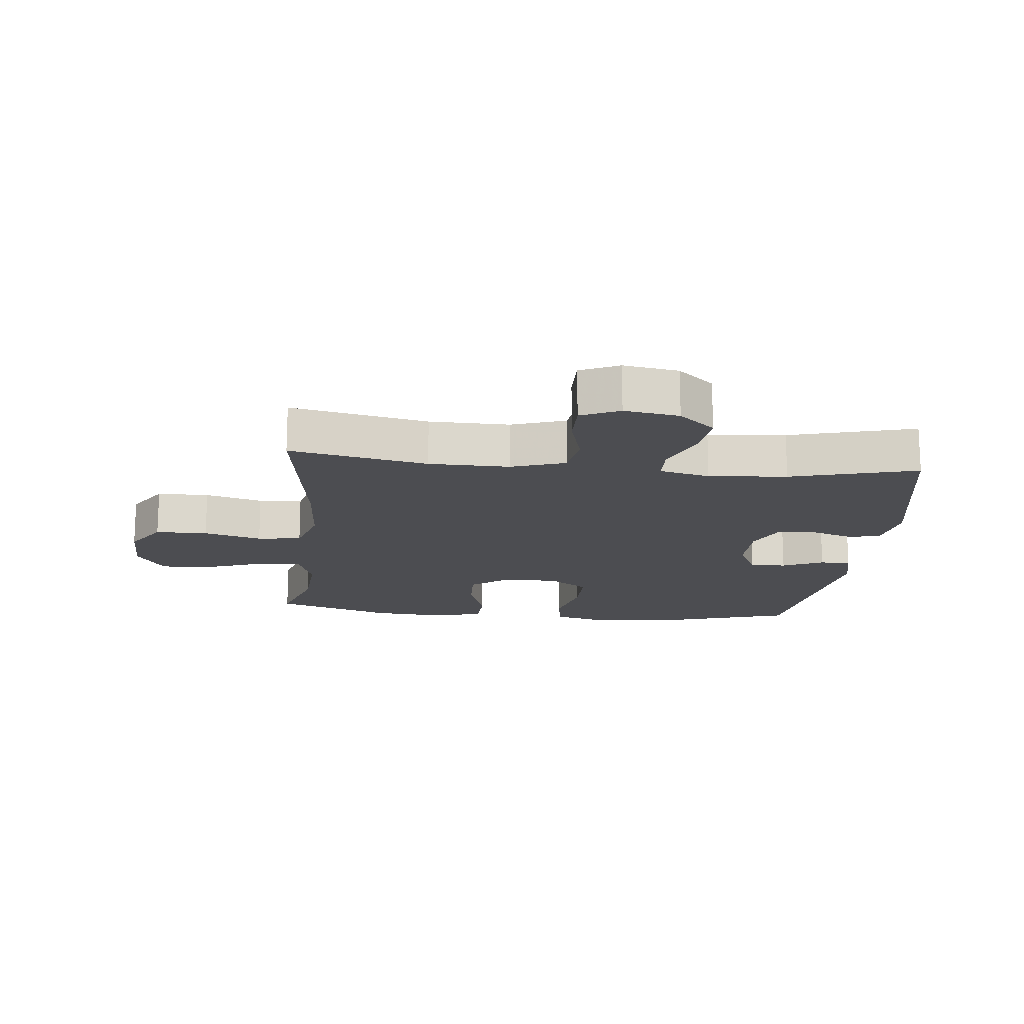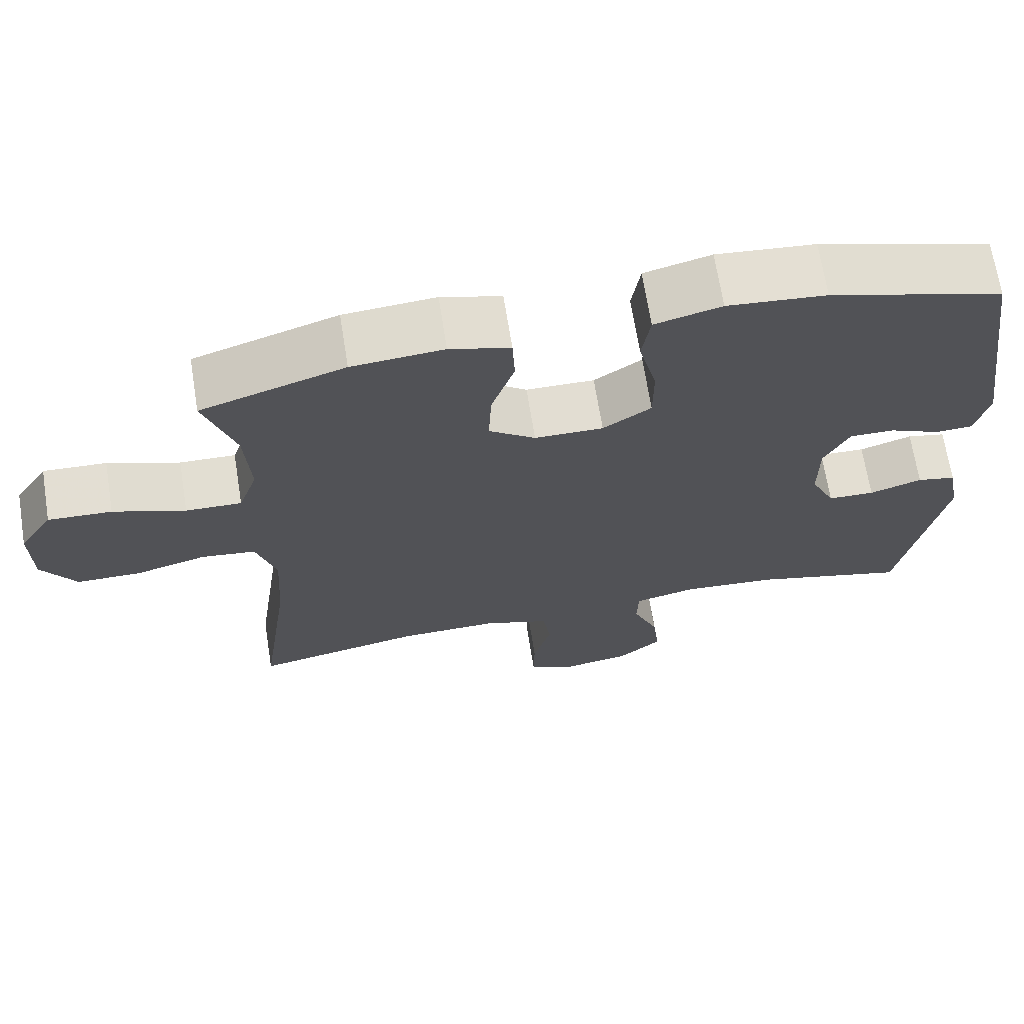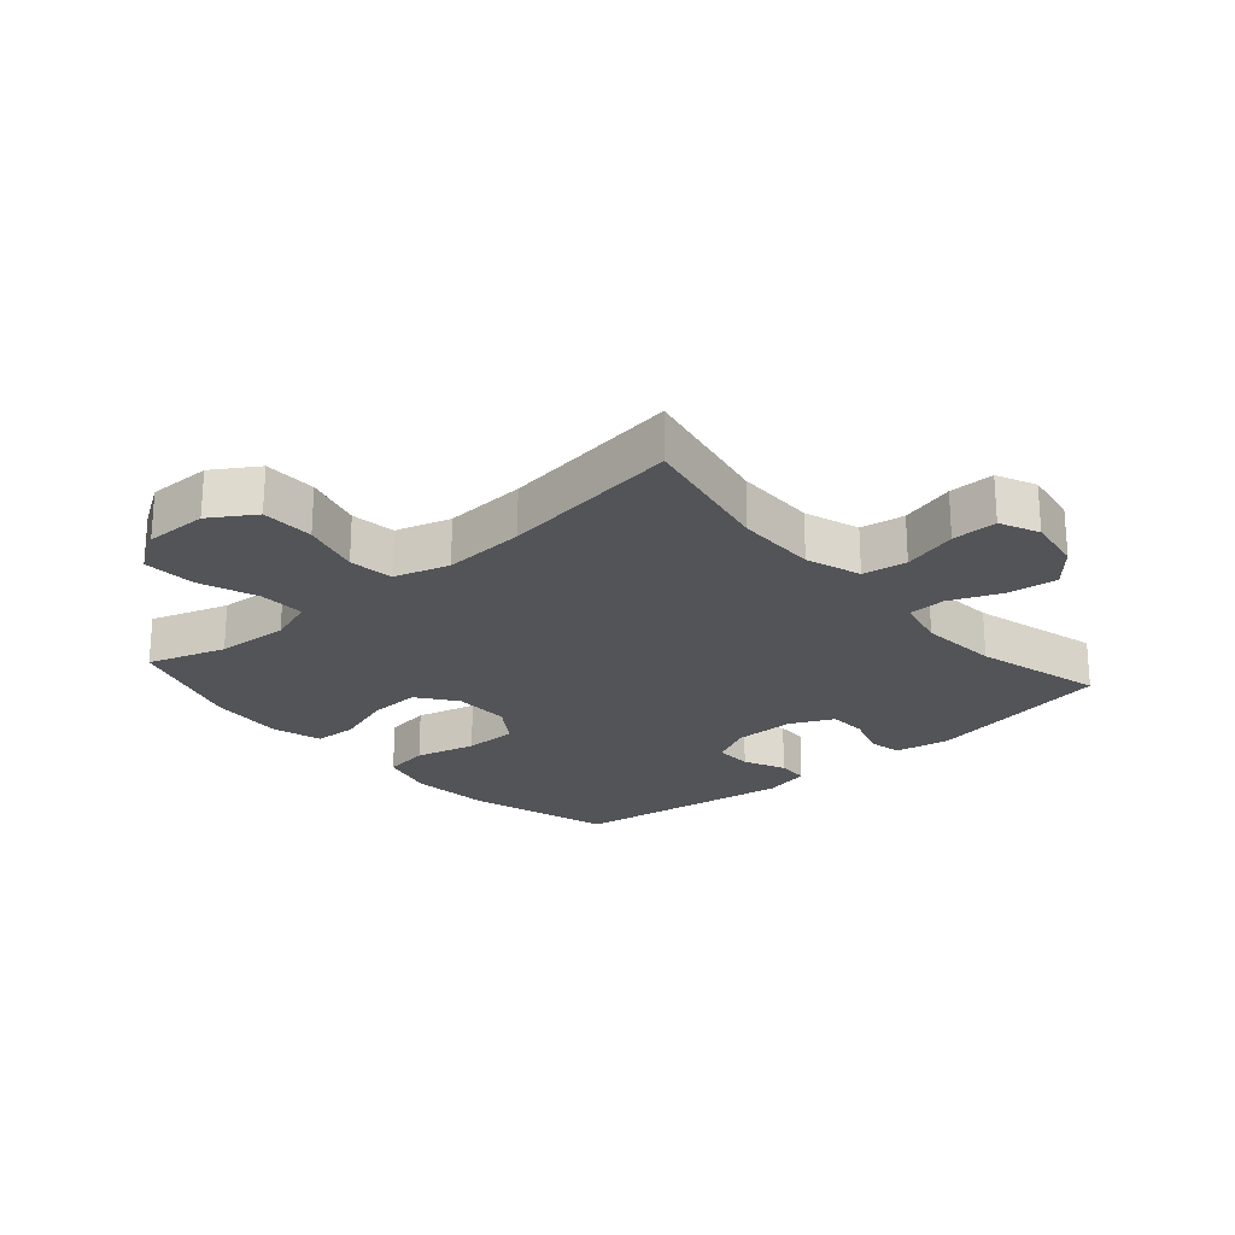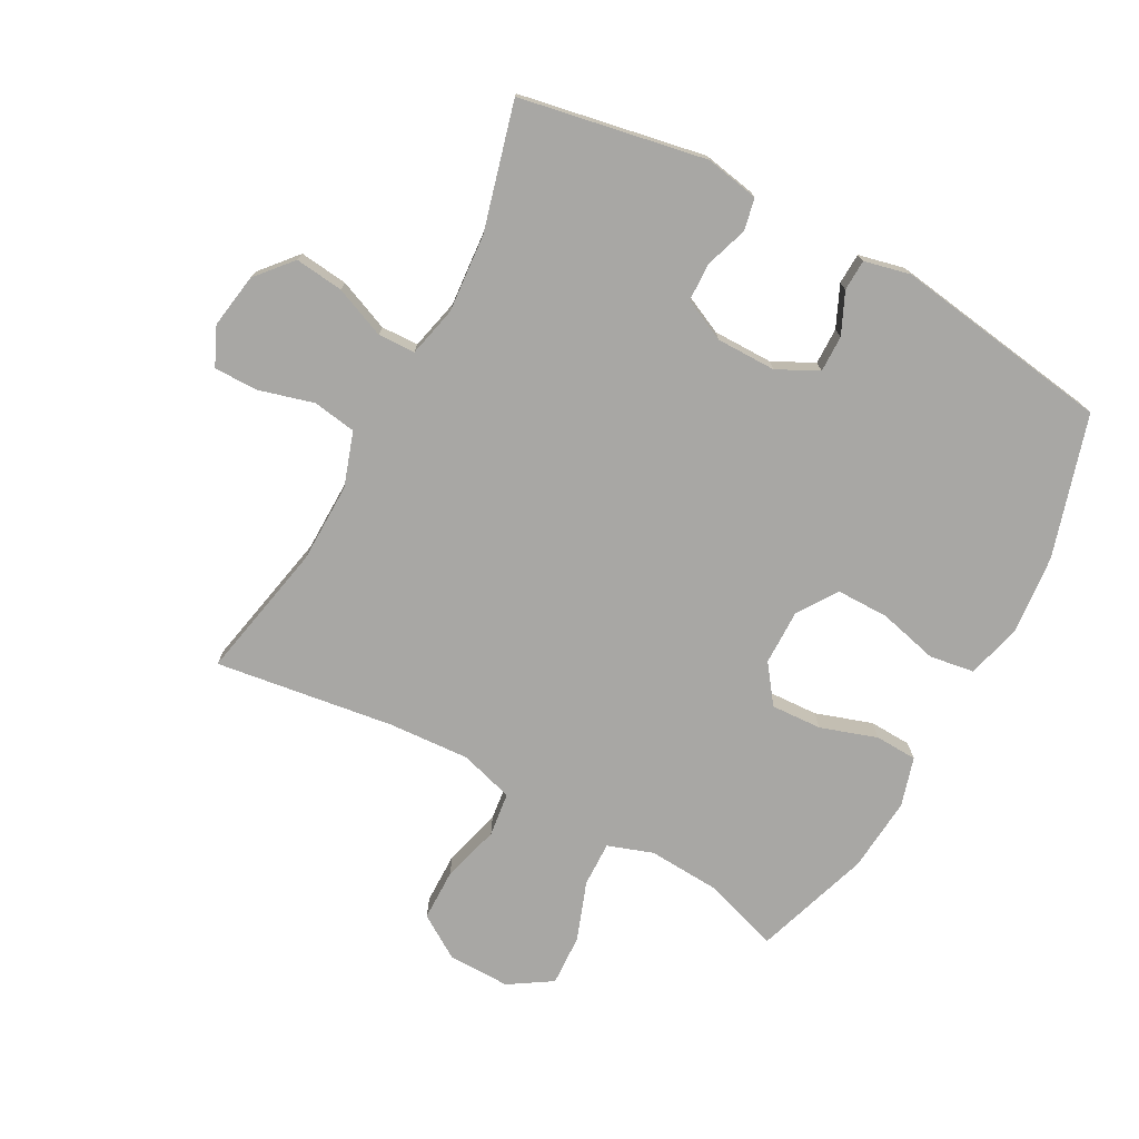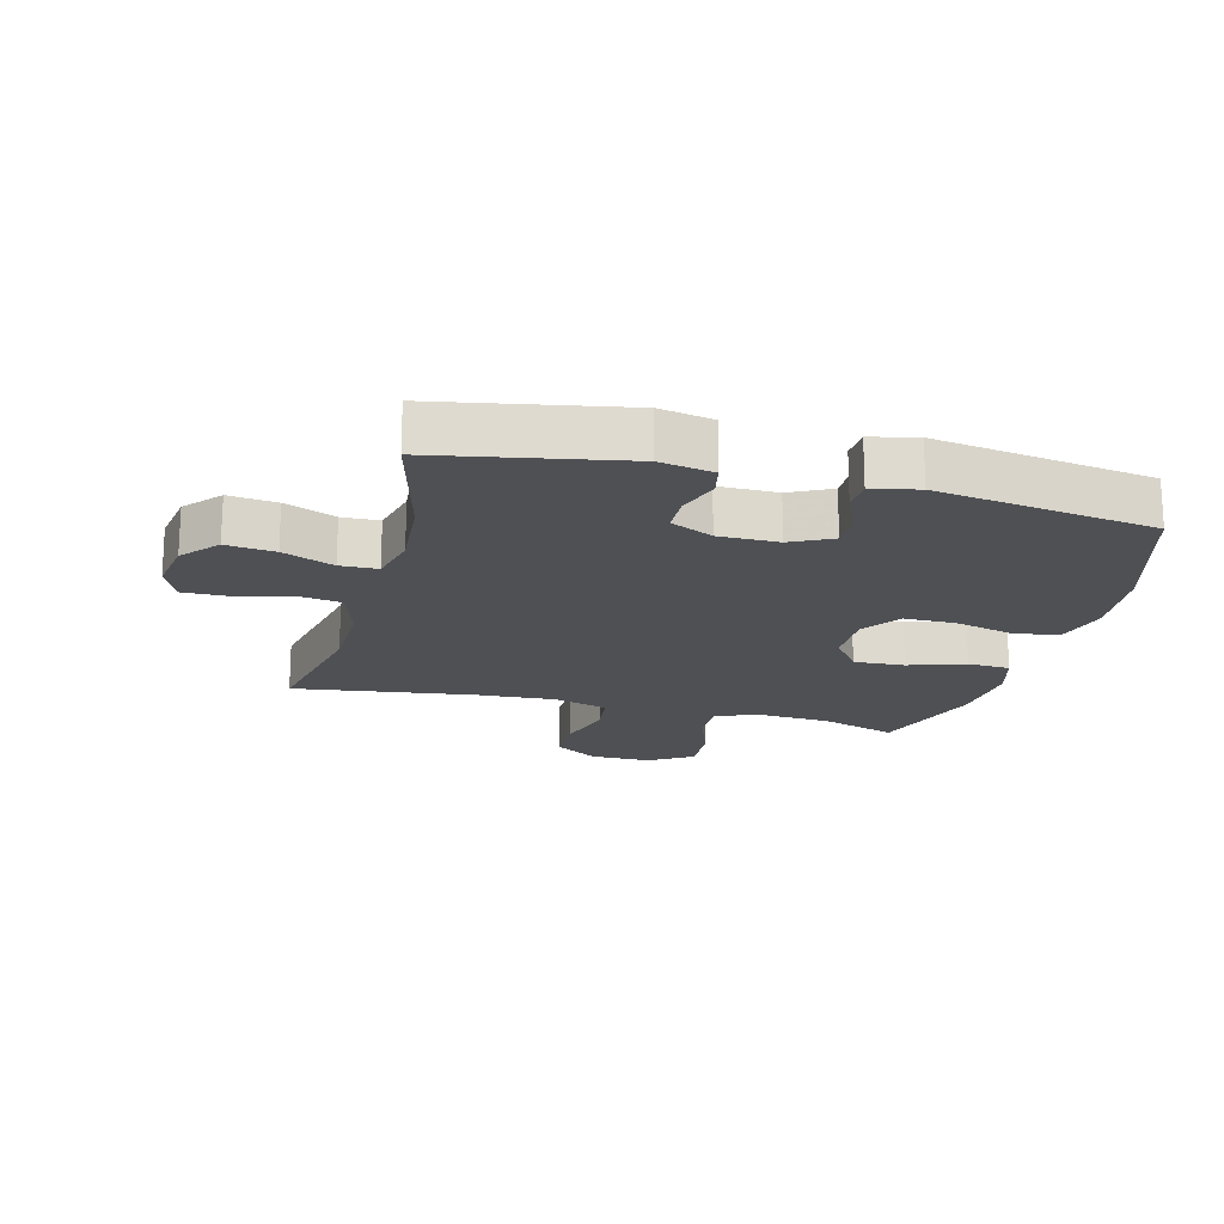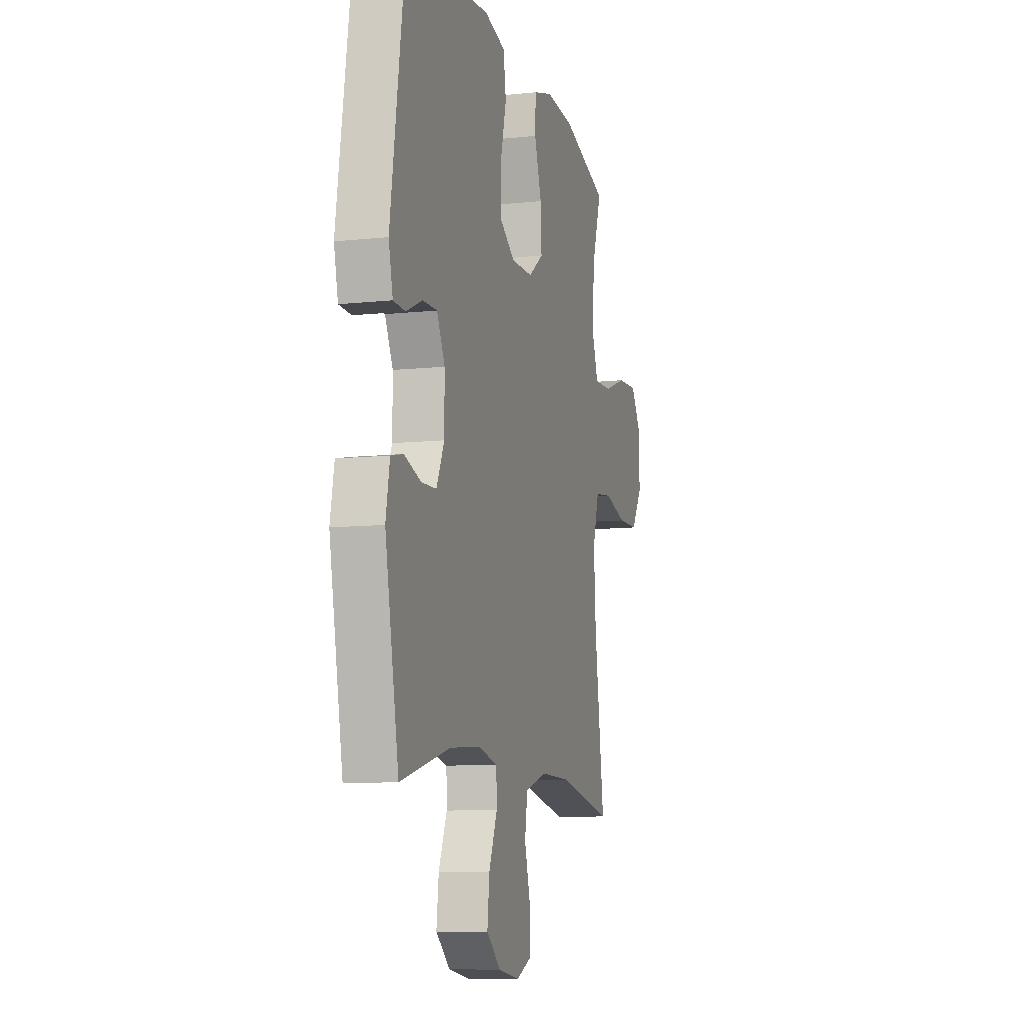
<metadata>
{"format":"obj","ext":"obj","renderer":"f3d","projection":"perspective","resolution":1024,"background":"white","views":[{"elev":-16.2,"azim":174.1,"up":"+Y"},{"elev":68.5,"azim":170.9,"up":"+Z"},{"elev":-23.3,"azim":131.2,"up":"+Y"},{"elev":-74.6,"azim":-118.4,"up":"+Y"},{"elev":-18.6,"azim":-104.7,"up":"+Y"},{"elev":-9.3,"azim":-74.0,"up":"+Z"}]}
</metadata>
<code>
v 0.5 0.07 0.5
v 0.46 0.07 0.377
v 0.453 0.07 0.262
v 0.478 0.07 0.189
v 0.551 0.07 0.191
v 0.645 0.07 0.225
v 0.728 0.07 0.229
v 0.772 0.07 0.16
v 0.771 0.07 0.06
v 0.726 0.07 -0.01
v 0.642 0.07 -0.011
v 0.549 0.07 0.015
v 0.478 0.07 0.006
v 0.452 0.07 -0.081
v 0.46 0.07 -0.212
v 0.5 0.07 -0.5
v 0.279 0.07 -0.455
v 0.15 0.07 -0.453
v 0.063 0.07 -0.482
v 0.052 0.07 -0.552
v 0.076 0.07 -0.639
v 0.077 0.07 -0.711
v 0.015 0.07 -0.739
v -0.073 0.07 -0.725
v -0.131 0.07 -0.675
v -0.122 0.07 -0.597
v -0.088 0.07 -0.515
v -0.09 0.07 -0.455
v -0.171 0.07 -0.436
v -0.297 0.07 -0.446
v -0.5 0.07 -0.5
v -0.556 0.07 -0.201
v -0.54 0.07 -0.115
v -0.489 0.07 -0.104
v -0.42 0.07 -0.127
v -0.359 0.07 -0.125
v -0.327 0.07 -0.057
v -0.327 0.07 0.039
v -0.36 0.07 0.105
v -0.419 0.07 0.104
v -0.485 0.07 0.074
v -0.535 0.07 0.076
v -0.552 0.07 0.15
v -0.5 0.07 0.5
v -0.273 0.07 0.568
v -0.144 0.07 0.58
v -0.057 0.07 0.557
v -0.046 0.07 0.485
v -0.07 0.07 0.389
v -0.07 0.07 0.305
v -0.007 0.07 0.262
v 0.083 0.07 0.263
v 0.144 0.07 0.308
v 0.14 0.07 0.39
v 0.11 0.07 0.481
v 0.113 0.07 0.549
v 0.192 0.07 0.572
v 0.312 0.07 0.562
v 0.5 0 0.5
v 0.46 0 0.377
v 0.453 0 0.262
v 0.478 0 0.189
v 0.551 0 0.191
v 0.645 0 0.225
v 0.728 0 0.229
v 0.772 0 0.16
v 0.771 0 0.06
v 0.726 0 -0.01
v 0.642 0 -0.011
v 0.549 0 0.015
v 0.478 0 0.006
v 0.452 0 -0.081
v 0.46 0 -0.212
v 0.5 0 -0.5
v 0.279 0 -0.455
v 0.15 0 -0.453
v 0.063 0 -0.482
v 0.052 0 -0.552
v 0.076 0 -0.639
v 0.077 0 -0.711
v 0.015 0 -0.739
v -0.073 0 -0.725
v -0.131 0 -0.675
v -0.122 0 -0.597
v -0.088 0 -0.515
v -0.09 0 -0.455
v -0.171 0 -0.436
v -0.297 0 -0.446
v -0.5 0 -0.5
v -0.556 0 -0.201
v -0.54 0 -0.115
v -0.489 0 -0.104
v -0.42 0 -0.127
v -0.359 0 -0.125
v -0.327 0 -0.057
v -0.327 0 0.039
v -0.36 0 0.105
v -0.419 0 0.104
v -0.485 0 0.074
v -0.535 0 0.076
v -0.552 0 0.15
v -0.5 0 0.5
v -0.273 0 0.568
v -0.144 0 0.58
v -0.057 0 0.557
v -0.046 0 0.485
v -0.07 0 0.389
v -0.07 0 0.305
v -0.007 0 0.262
v 0.083 0 0.263
v 0.144 0 0.308
v 0.14 0 0.39
v 0.11 0 0.481
v 0.113 0 0.549
v 0.192 0 0.572
v 0.312 0 0.562
f 57 58 1 2
f 54 55 56 57
f 53 54 57 2
f 52 53 2 3
f 51 52 3 4
f 46 47 48 49
f 46 49 50
f 45 46 50
f 44 45 50
f 43 44 50 51
f 40 41 42 43
f 39 40 43 51
f 32 33 34 35
f 30 31 32 35
f 29 30 35 36
f 28 29 36 37
f 24 25 26 27
f 24 27 28
f 23 24 28
f 20 21 22 23
f 19 20 23 28
f 18 19 28 37
f 15 16 17
f 14 15 17 18
f 13 14 18 37
f 9 10 11 12
f 5 6 7 8
f 4 5 8 9
f 38 39 51 4
f 12 13 37 38
f 4 9 12 38
f 60 59 116 115
f 115 114 113 112
f 60 115 112 111
f 61 60 111 110
f 62 61 110 109
f 107 106 105 104
f 108 107 104
f 108 104 103
f 108 103 102
f 109 108 102 101
f 101 100 99 98
f 109 101 98 97
f 93 92 91 90
f 93 90 89 88
f 94 93 88 87
f 95 94 87 86
f 85 84 83 82
f 86 85 82
f 86 82 81
f 81 80 79 78
f 86 81 78 77
f 95 86 77 76
f 75 74 73
f 76 75 73 72
f 95 76 72 71
f 70 69 68 67
f 66 65 64 63
f 67 66 63 62
f 62 109 97 96
f 96 95 71 70
f 96 70 67 62
f 1 59 60 2
f 2 60 61 3
f 3 61 62 4
f 4 62 63 5
f 5 63 64 6
f 6 64 65 7
f 7 65 66 8
f 8 66 67 9
f 9 67 68 10
f 10 68 69 11
f 11 69 70 12
f 12 70 71 13
f 13 71 72 14
f 14 72 73 15
f 15 73 74 16
f 16 74 75 17
f 17 75 76 18
f 18 76 77 19
f 19 77 78 20
f 20 78 79 21
f 21 79 80 22
f 22 80 81 23
f 23 81 82 24
f 24 82 83 25
f 25 83 84 26
f 26 84 85 27
f 27 85 86 28
f 28 86 87 29
f 29 87 88 30
f 30 88 89 31
f 31 89 90 32
f 32 90 91 33
f 33 91 92 34
f 34 92 93 35
f 35 93 94 36
f 36 94 95 37
f 37 95 96 38
f 38 96 97 39
f 39 97 98 40
f 40 98 99 41
f 41 99 100 42
f 42 100 101 43
f 43 101 102 44
f 44 102 103 45
f 45 103 104 46
f 46 104 105 47
f 47 105 106 48
f 48 106 107 49
f 49 107 108 50
f 50 108 109 51
f 51 109 110 52
f 52 110 111 53
f 53 111 112 54
f 54 112 113 55
f 55 113 114 56
f 56 114 115 57
f 57 115 116 58
f 58 116 59 1

</code>
